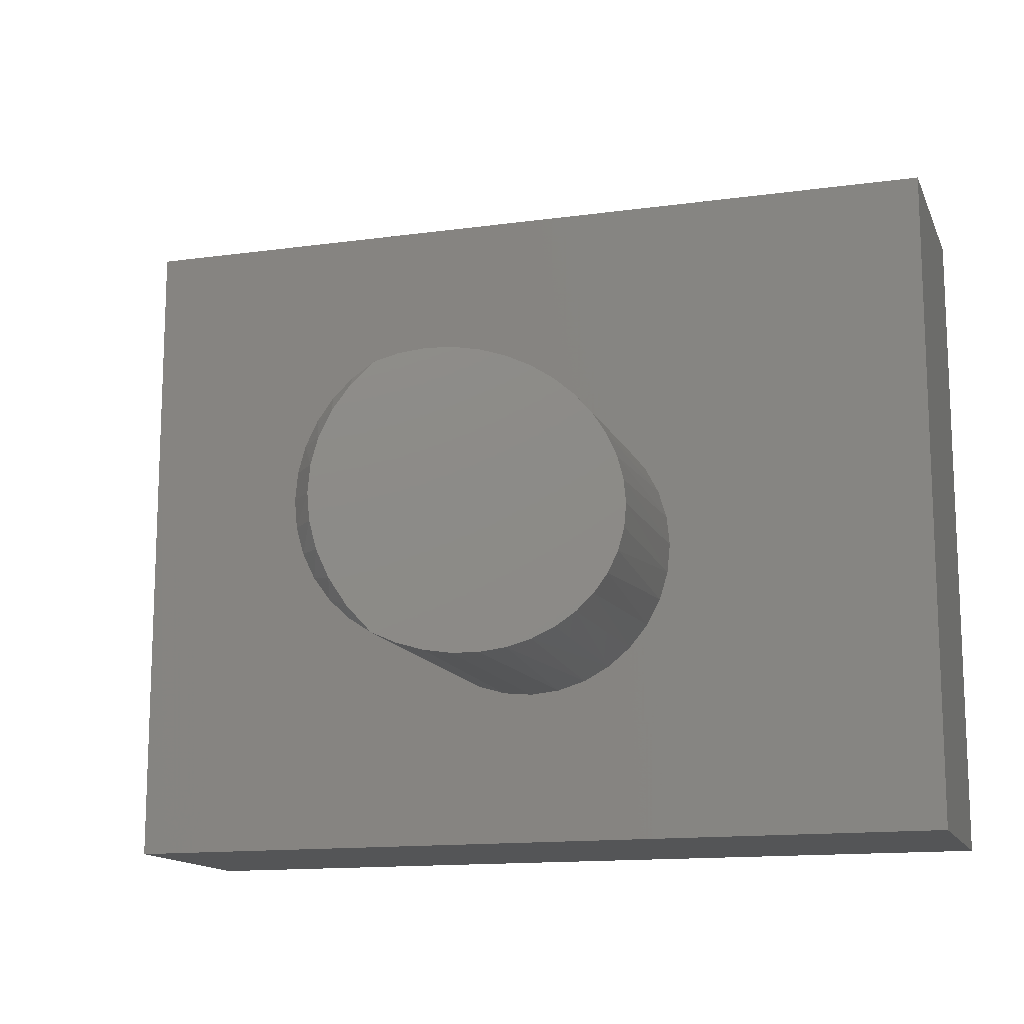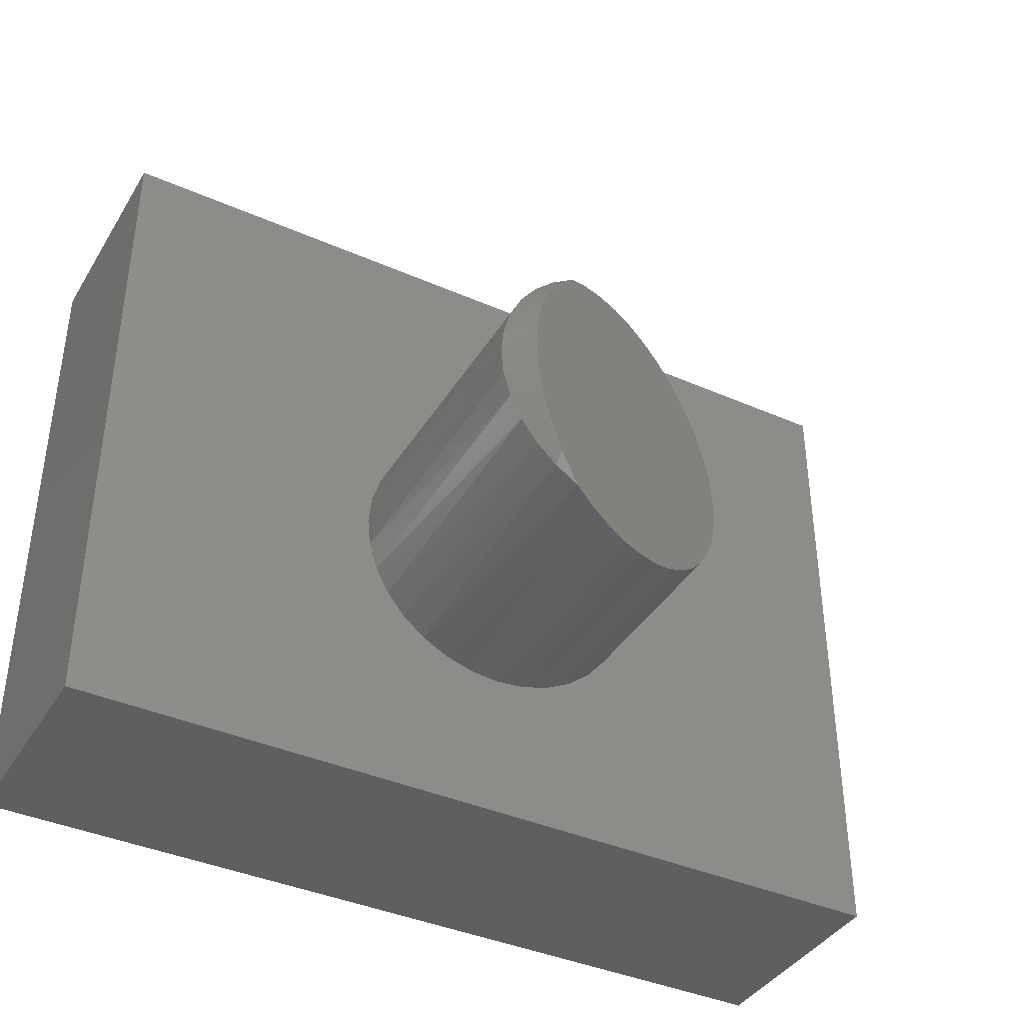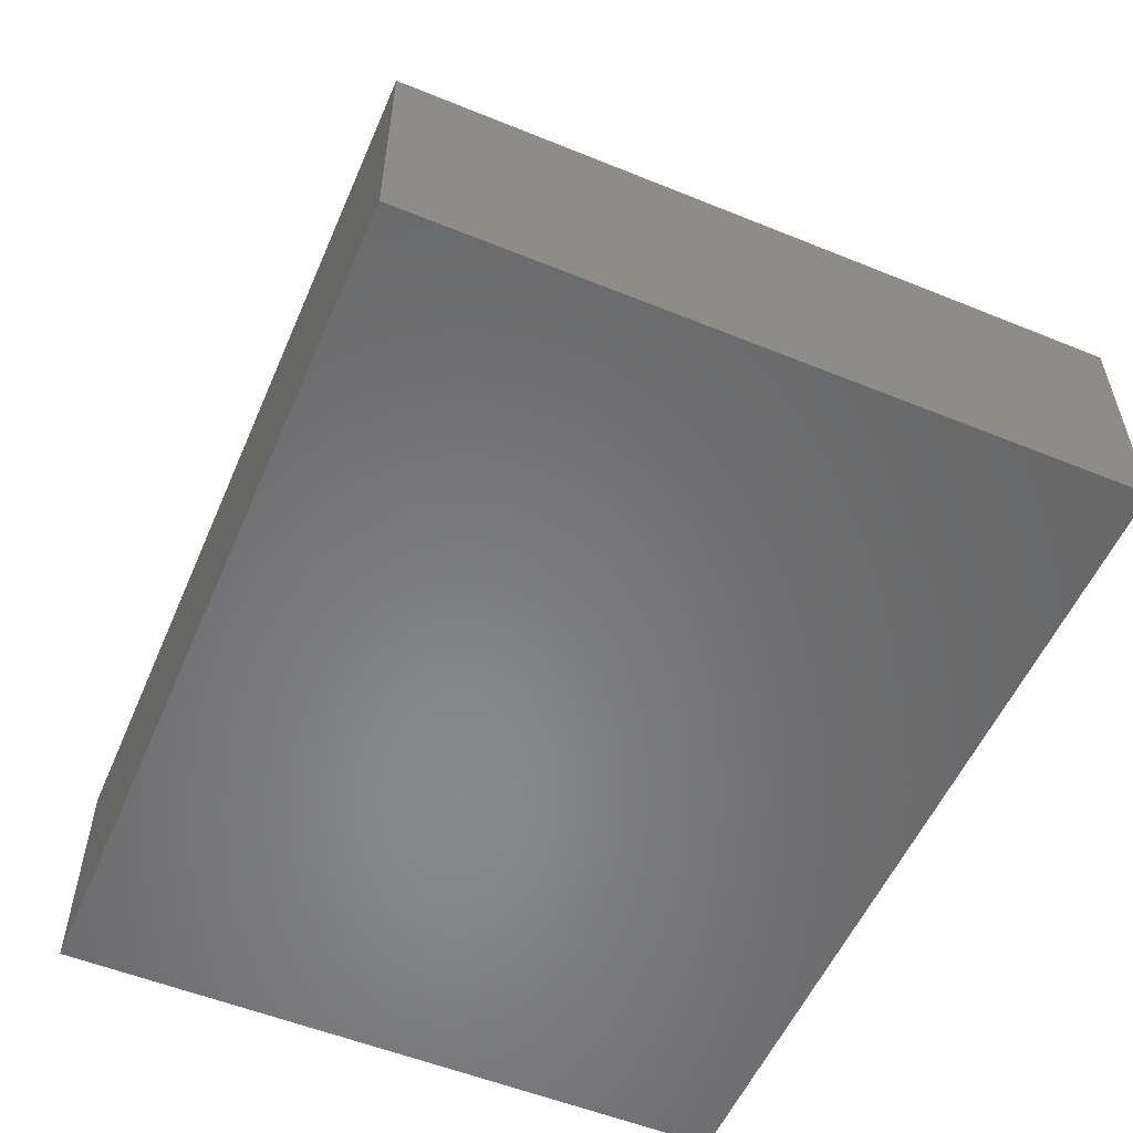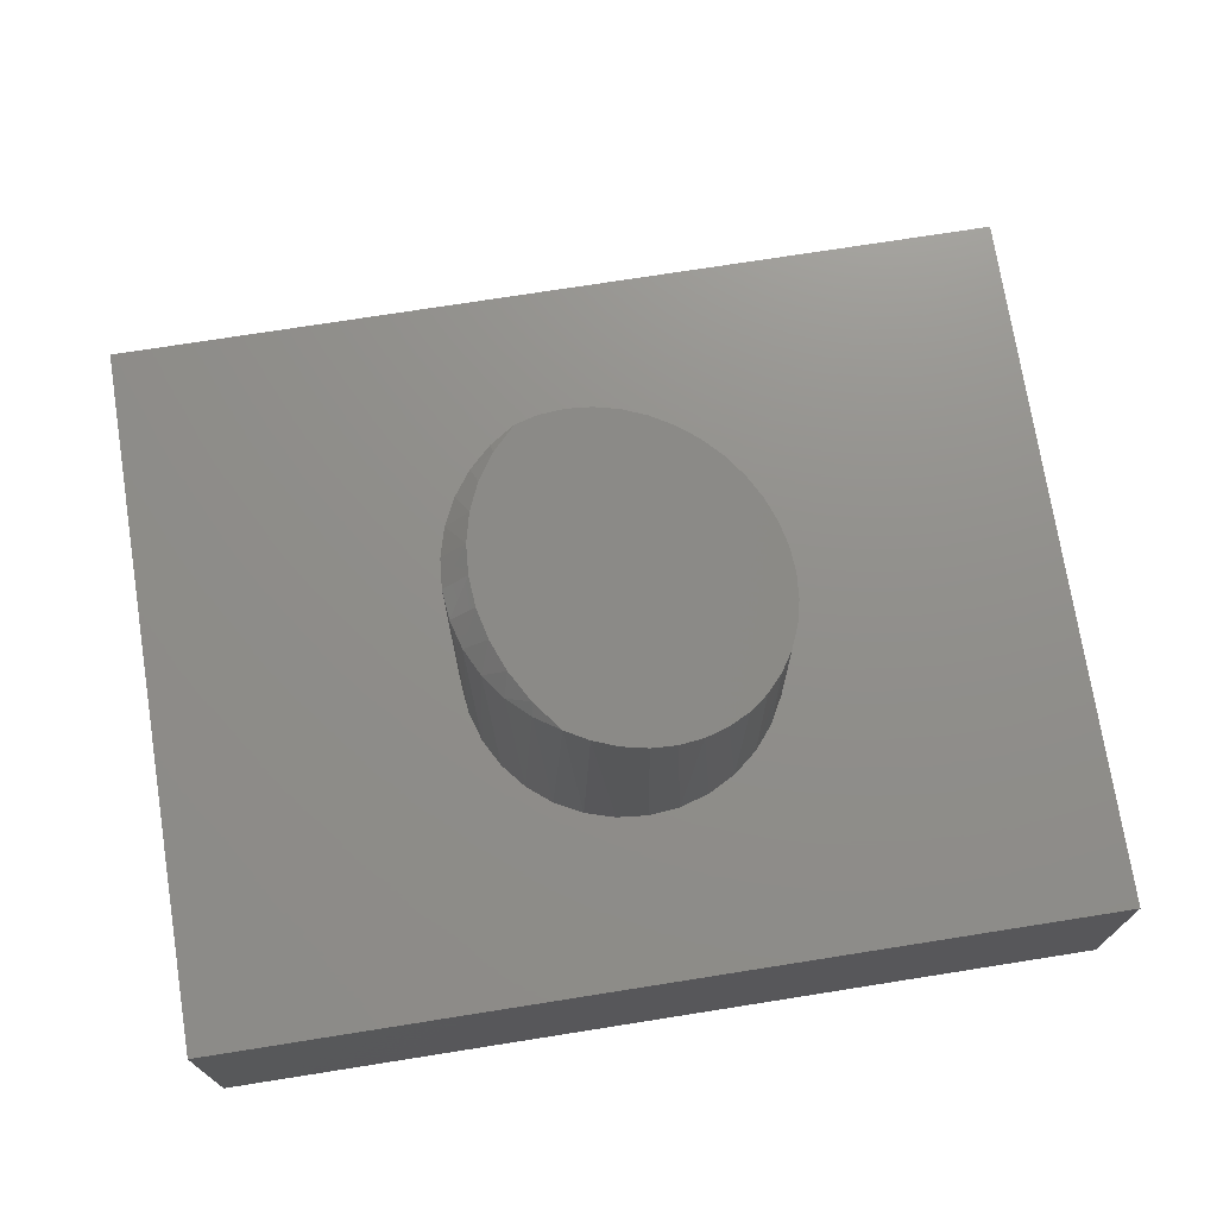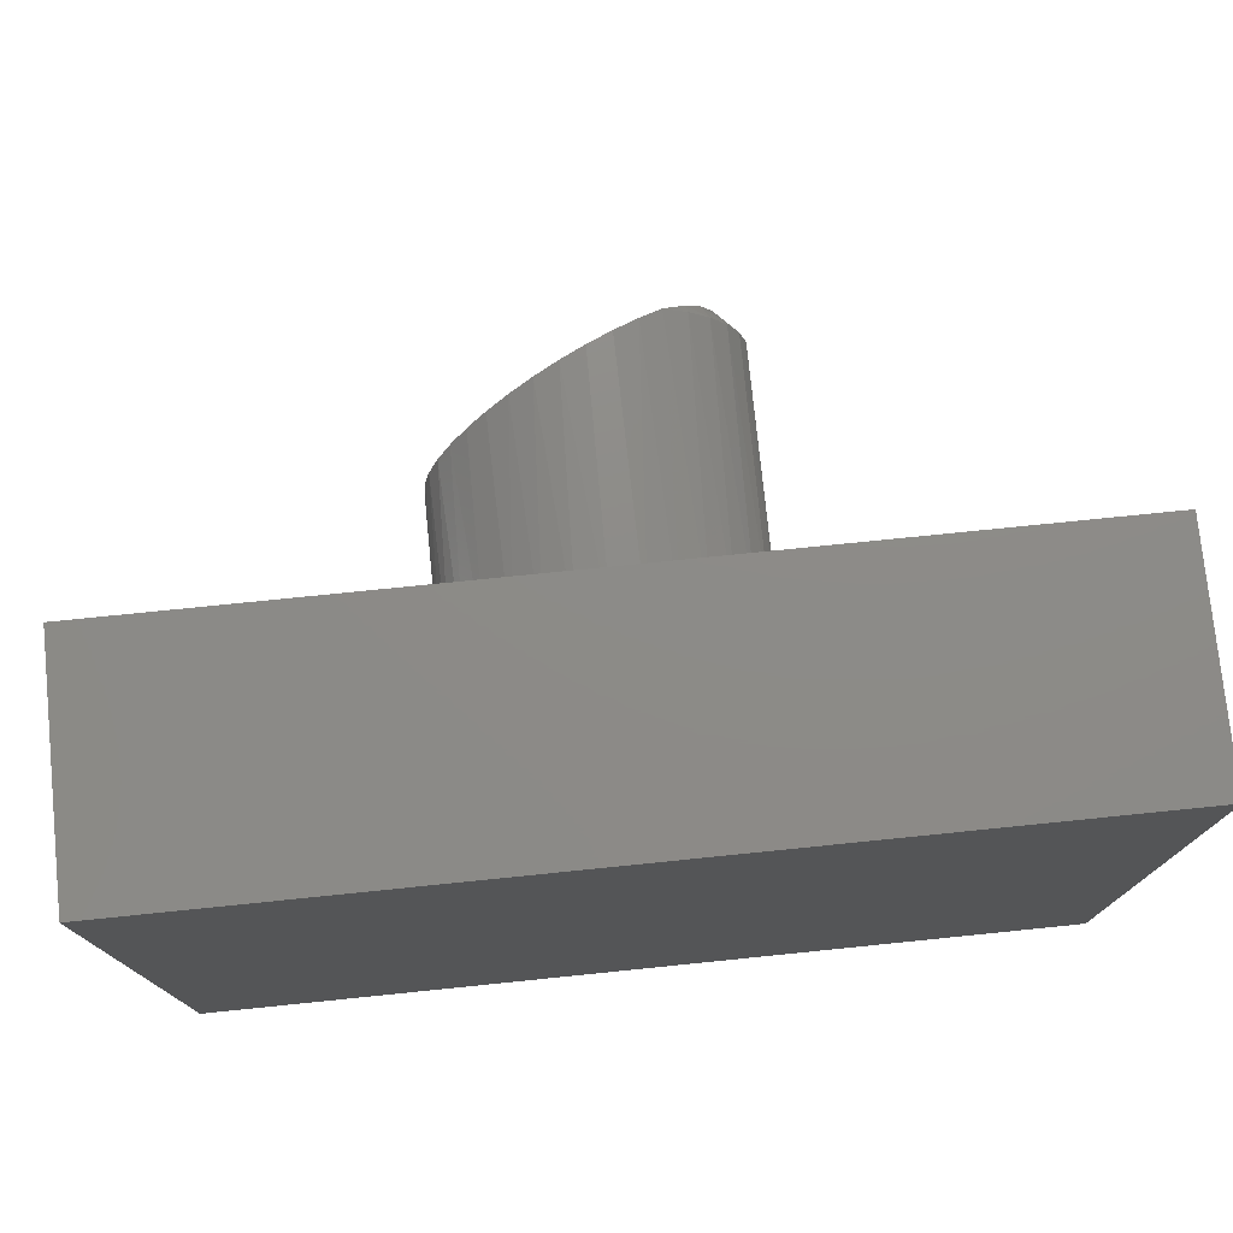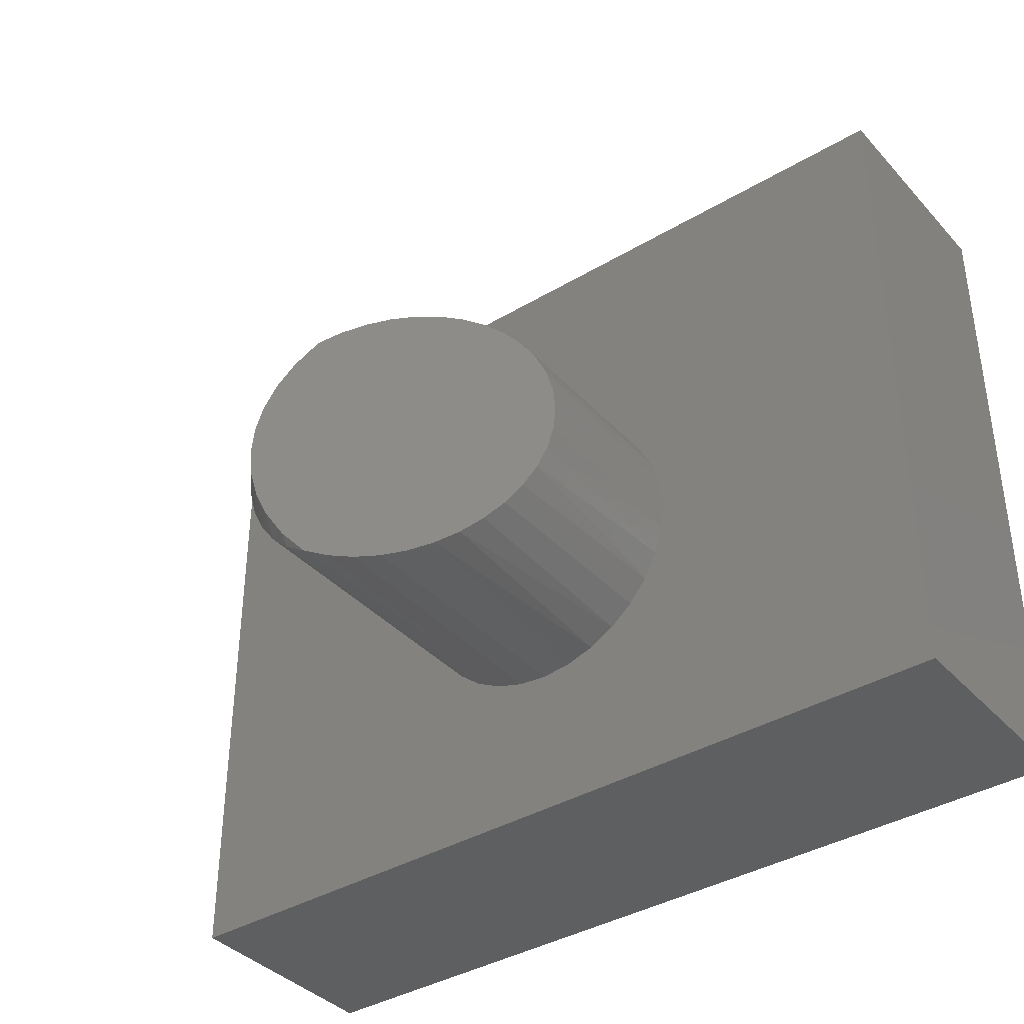
<metadata>
{"format":"stl","ext":"stl","renderer":"f3d","projection":"perspective","resolution":1024,"background":"white","views":[{"elev":-13.9,"azim":17.1,"up":"+Y"},{"elev":-39.6,"azim":-28.6,"up":"+Y"},{"elev":-54.9,"azim":66.8,"up":"+Z"},{"elev":73.0,"azim":-9.0,"up":"+Z"},{"elev":76.2,"azim":174.2,"up":"+Y"},{"elev":-38.3,"azim":37.1,"up":"+Y"}]}
</metadata>
<code>
# stl→obj: 87 verts, 170 faces
v 0.2074 0 0.5553
v 0.2048 0.03246 0.5565
v 0.2048 -0.03246 0.5565
v 0.1972 0.06394 0.5601
v 0.1972 -0.06394 0.5601
v -0.16 -0.07462 0.7255
v -0.1687 0.03742 0.7295
v -0.1687 -0.03742 0.7295
v -0.1715 -1.937e-13 0.7308
v 0.1844 -0.09432 0.566
v 0.1844 0.09432 0.566
v 0.1673 -0.1219 0.5739
v 0.1673 0.1219 0.5739
v 0.1457 -0.1467 0.5839
v 0.1457 0.1467 0.5839
v 0.121 -0.1674 0.5954
v 0.121 0.1674 0.5954
v 0.09292 -0.1841 0.6084
v 0.09292 0.1841 0.6084
v 0.06291 -0.1961 0.6223
v 0.06291 0.1961 0.6223
v 0.031 -0.2032 0.637
v 0.031 0.2032 0.637
v -0.001505 -0.2052 0.6521
v -0.001505 0.2052 0.6521
v -0.03416 -0.202 0.6672
v -0.03416 0.202 0.6672
v -0.06604 -0.1936 0.682
v -0.06604 0.1936 0.682
v -0.09482 -0.1809 0.6953
v -0.09482 0.1809 0.6953
v -0.1236 -0.147 0.7086
v -0.1236 0.147 0.7086
v -0.1451 -0.1113 0.7186
v -0.1451 0.1113 0.7186
v -0.16 0.07462 0.7255
v -0.1992 0.04004 0.3047
v -0.19 0.07224 0.6953
v -0.1875 0.07855 0.3047
v -0.174 0.1054 0.6953
v -0.1685 0.114 0.3047
v -0.1523 0.1352 0.6953
v -0.143 0.1451 0.3047
v -0.1256 0.1607 0.6953
v -0.1119 0.1707 0.3047
v -0.03791 0.2013 0.3047
v -0.07641 0.1896 0.3047
v 0.002138 0.2053 0.3047
v 0.04218 0.2013 0.3047
v 0.08069 0.1896 0.3047
v 0.1162 0.1707 0.3047
v 0.1473 0.1451 0.3047
v 0.1728 0.114 0.3047
v 0.1918 0.07855 0.3047
v 0.2035 0.04004 0.3047
v -0.2031 2.514e-17 0.3047
v -0.2031 2.514e-17 0.6953
v -0.1998 0.03671 0.6953
v 0.2074 0 0.3047
v 0.2035 -0.04004 0.3047
v 0.1918 -0.07855 0.3047
v 0.1728 -0.114 0.3047
v 0.1473 -0.1451 0.3047
v 0.1162 -0.1707 0.3047
v 0.08069 -0.1896 0.3047
v 0.04218 -0.2013 0.3047
v 0.002138 -0.2053 0.3047
v -0.03791 -0.2013 0.3047
v -0.07641 -0.1896 0.3047
v -0.143 -0.1451 0.3047
v -0.1119 -0.1707 0.3047
v -0.1256 -0.1607 0.6953
v -0.1523 -0.1352 0.6953
v -0.1685 -0.114 0.3047
v -0.174 -0.1054 0.6953
v -0.1875 -0.07855 0.3047
v -0.19 -0.07224 0.6953
v -0.1992 -0.04004 0.3047
v -0.1998 -0.03671 0.6953
v -0.5938 0.5111 0.3047
v -0.5938 -0.4141 0.3047
v 0.5781 0.5111 0.3047
v 0.5781 -0.4141 0.3047
v -0.5938 -0.4141 0
v -0.5938 0.5111 0
v 0.5781 -0.4141 0
v 0.5781 0.5111 0
f 1 2 3
f 3 2 4
f 3 4 5
f 6 7 8
f 9 8 7
f 5 4 10
f 10 4 11
f 10 11 12
f 12 11 13
f 12 13 14
f 14 13 15
f 14 15 16
f 16 15 17
f 16 17 18
f 18 17 19
f 18 19 20
f 20 19 21
f 20 21 22
f 22 21 23
f 22 23 24
f 24 23 25
f 24 25 26
f 26 25 27
f 26 27 28
f 28 27 29
f 28 29 30
f 30 29 31
f 30 31 32
f 32 31 33
f 32 33 34
f 34 33 35
f 34 35 6
f 6 35 36
f 6 36 7
f 37 38 39
f 39 38 40
f 39 40 41
f 41 40 42
f 41 42 43
f 43 42 44
f 43 44 45
f 46 47 29
f 29 27 46
f 48 23 49
f 49 23 21
f 49 21 50
f 21 19 50
f 51 50 19
f 19 17 51
f 52 13 53
f 53 13 11
f 53 11 54
f 11 4 54
f 55 54 4
f 31 29 47
f 31 47 45
f 31 45 44
f 56 57 37
f 37 57 58
f 37 58 38
f 46 27 48
f 48 27 25
f 48 25 23
f 51 17 52
f 52 17 15
f 52 15 13
f 1 59 2
f 2 59 55
f 2 55 4
f 60 5 61
f 61 5 10
f 61 10 62
f 10 12 62
f 63 62 12
f 12 14 63
f 64 18 65
f 65 18 20
f 65 20 66
f 20 22 66
f 67 66 22
f 22 24 67
f 68 28 69
f 70 71 72
f 72 73 70
f 74 70 73
f 73 75 74
f 76 74 75
f 75 77 76
f 78 76 77
f 30 72 71
f 30 71 69
f 30 69 28
f 59 1 60
f 60 1 3
f 60 3 5
f 63 14 64
f 64 14 16
f 64 16 18
f 67 24 68
f 68 24 26
f 68 26 28
f 57 56 79
f 79 56 78
f 79 78 77
f 42 35 33
f 33 44 42
f 40 35 42
f 40 38 36
f 35 40 36
f 36 38 7
f 44 33 31
f 38 58 7
f 7 58 57
f 7 57 9
f 77 6 8
f 75 6 77
f 75 73 34
f 6 75 34
f 32 72 30
f 32 73 72
f 34 73 32
f 77 8 79
f 79 8 9
f 79 9 57
f 80 81 39
f 80 39 41
f 80 41 43
f 80 43 45
f 80 45 47
f 80 47 46
f 80 46 48
f 80 48 82
f 81 83 67
f 81 67 68
f 81 68 69
f 81 69 71
f 81 71 70
f 81 70 74
f 81 74 76
f 81 76 78
f 81 78 56
f 81 56 37
f 81 37 39
f 83 54 55
f 83 55 59
f 83 59 60
f 83 60 61
f 83 61 62
f 83 62 63
f 83 63 64
f 83 64 65
f 83 65 66
f 83 66 67
f 82 48 49
f 82 49 50
f 82 50 51
f 82 51 52
f 82 52 53
f 82 53 54
f 82 54 83
f 84 85 86
f 86 85 87
f 80 85 81
f 81 85 84
f 82 87 80
f 80 87 85
f 83 86 82
f 82 86 87
f 81 84 83
f 83 84 86

</code>
